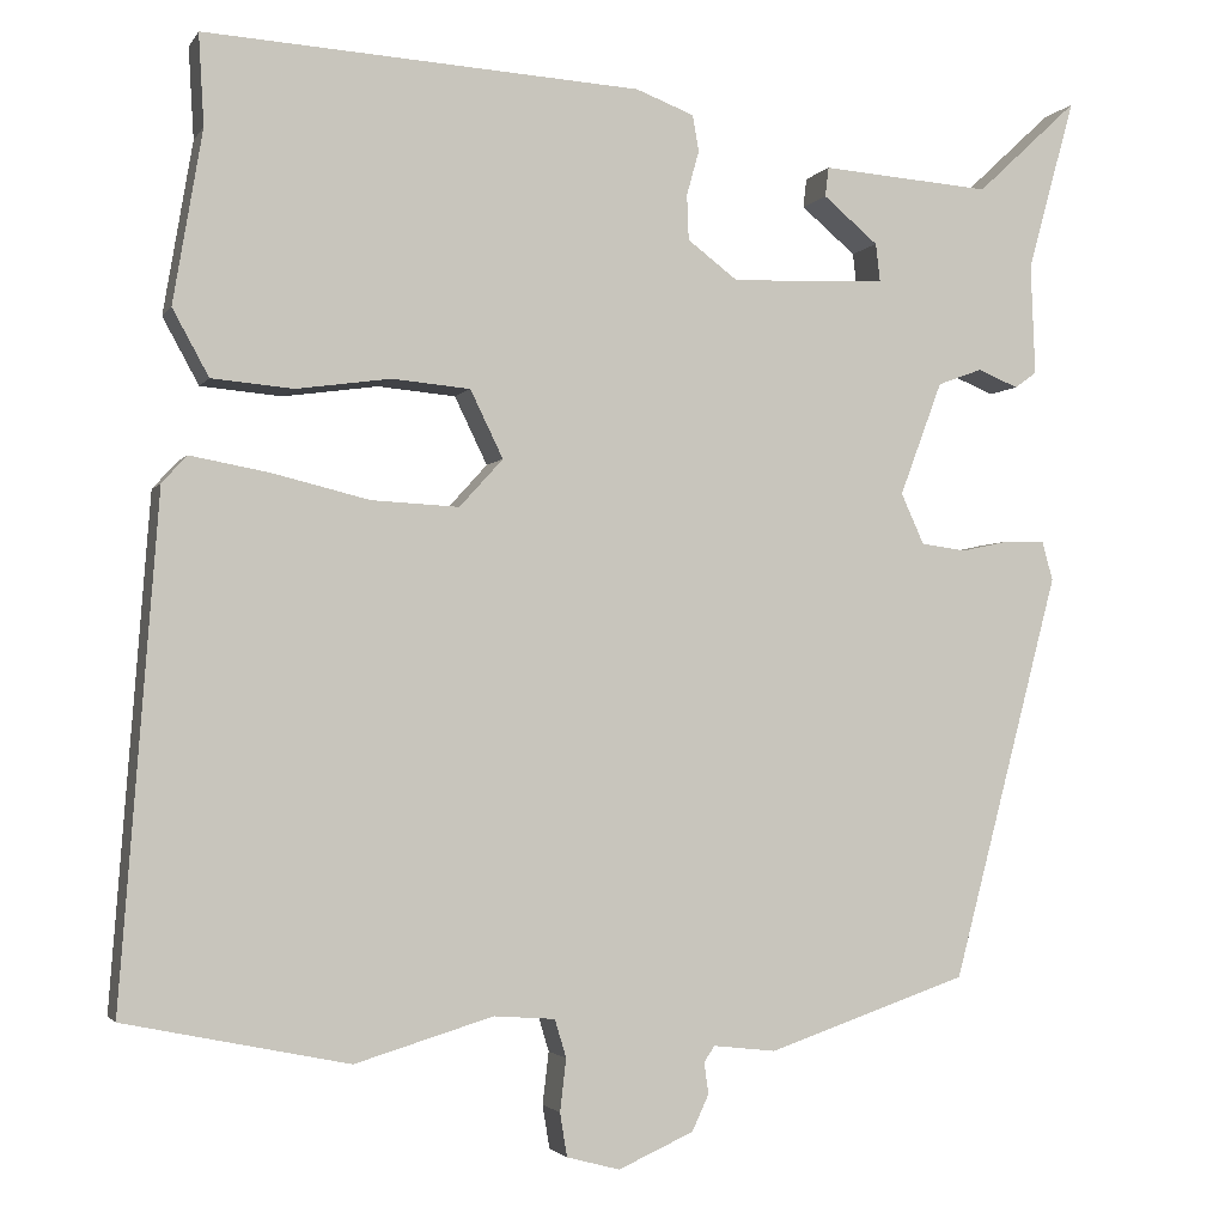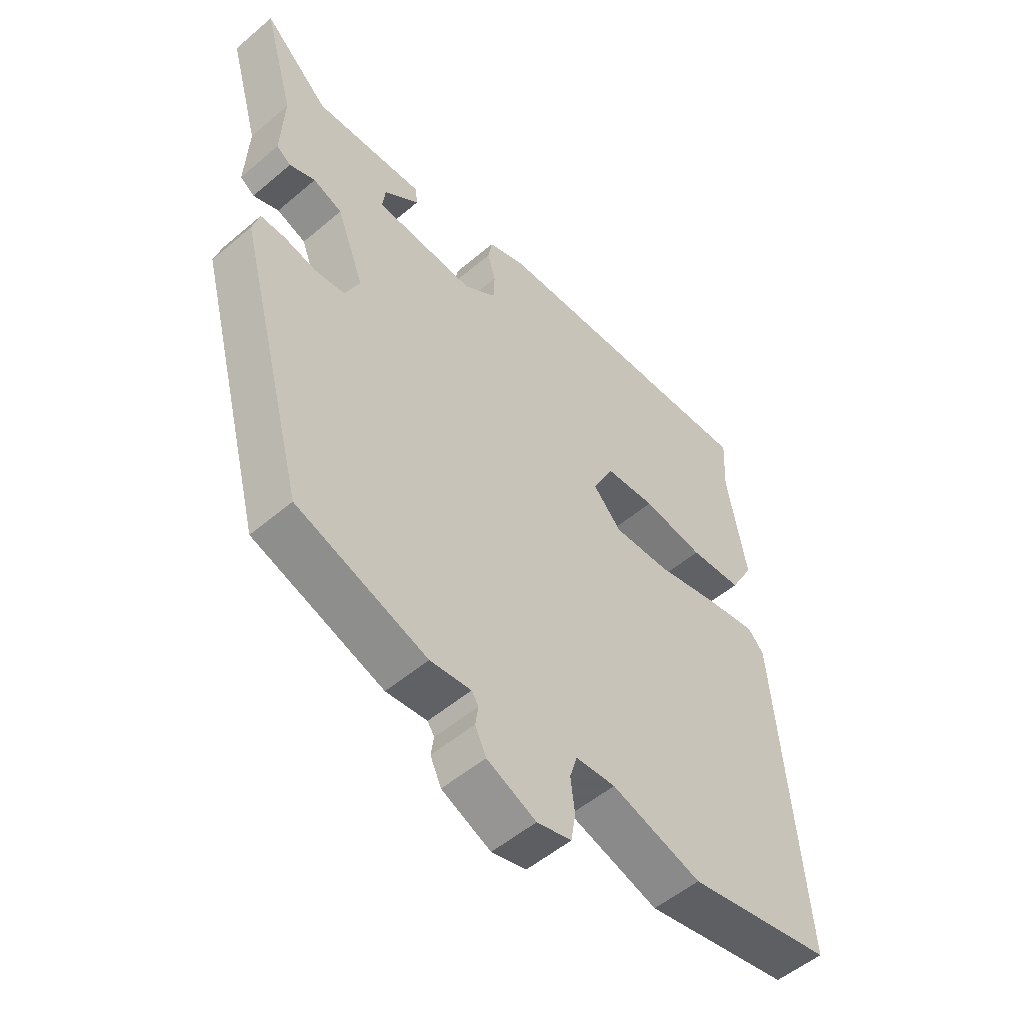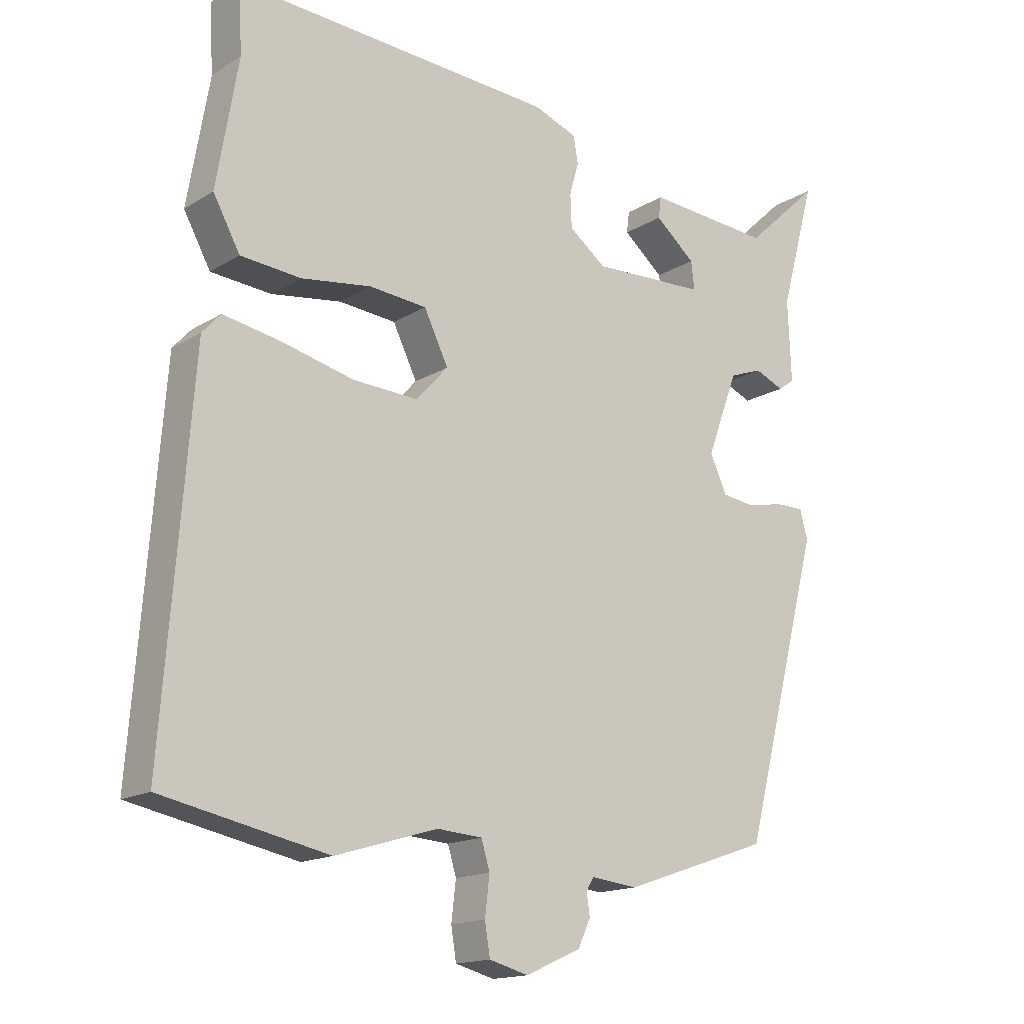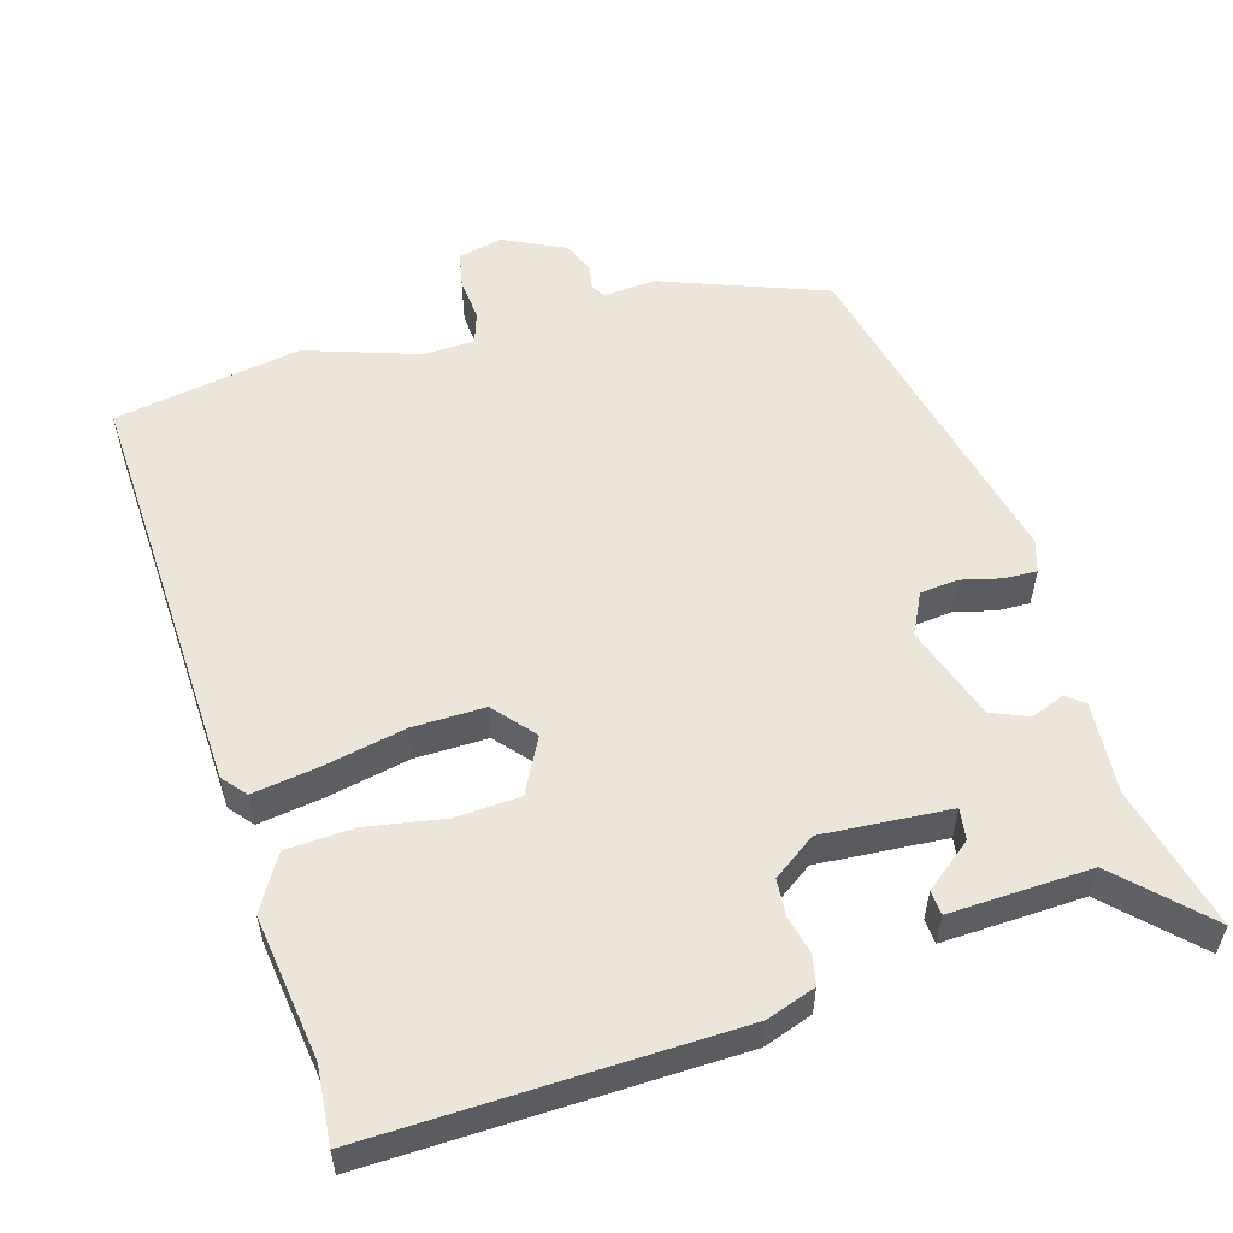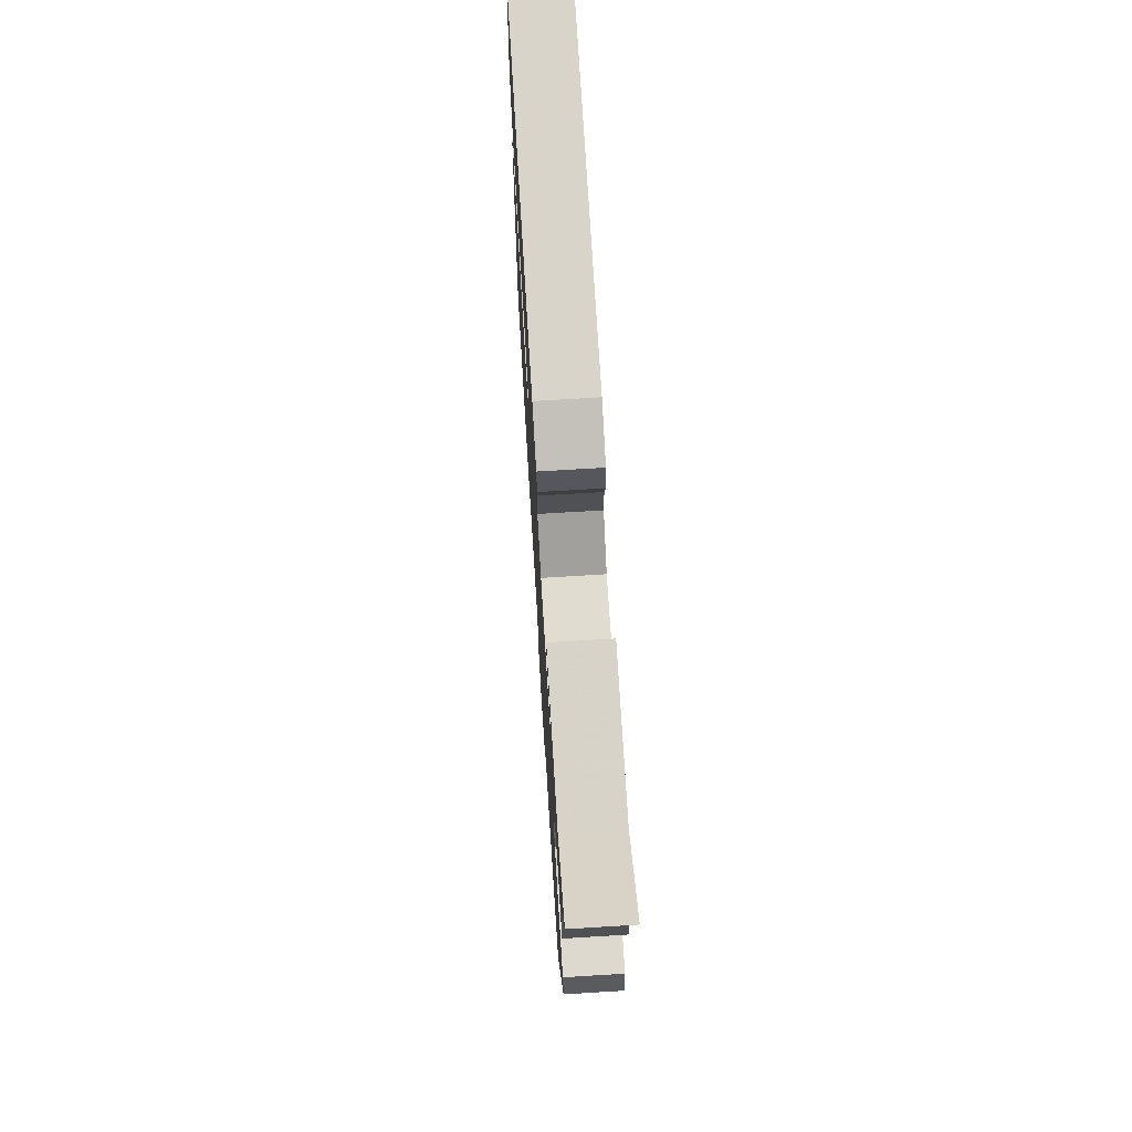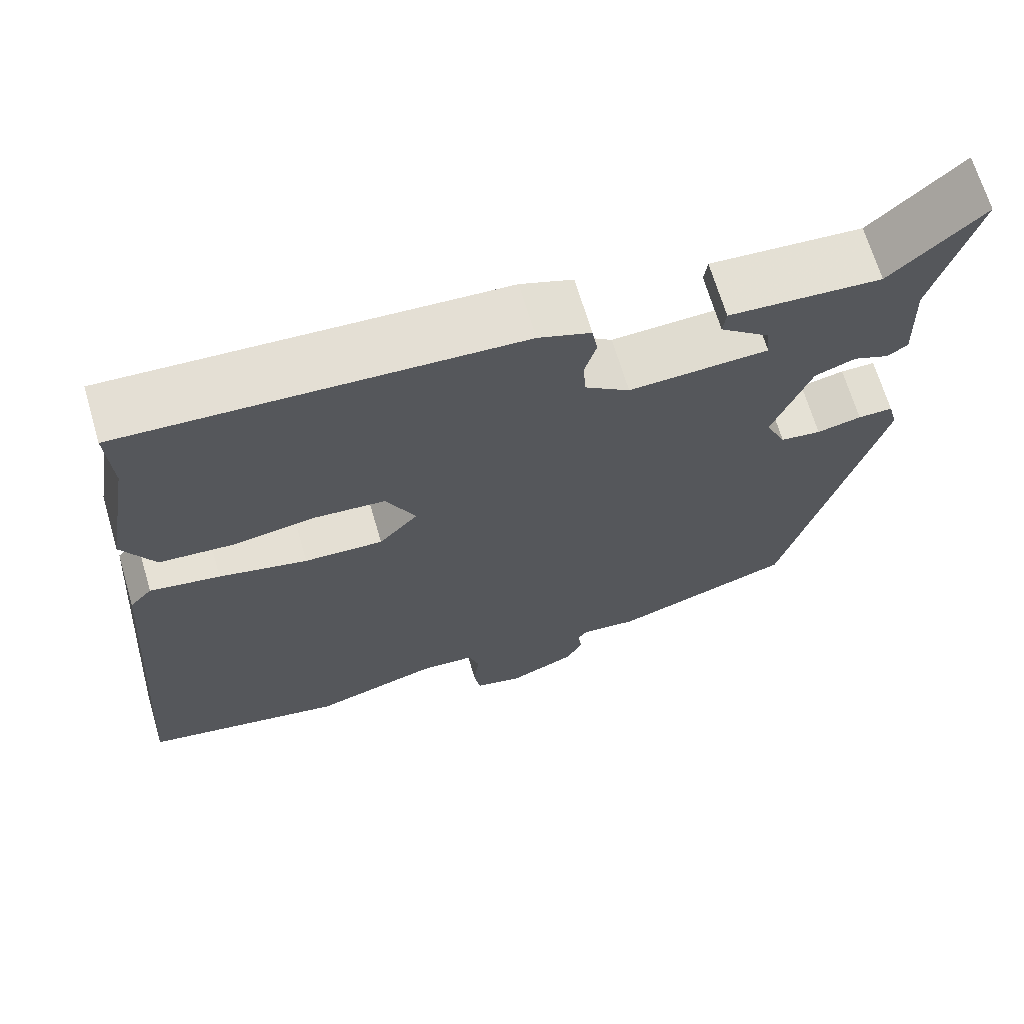
<metadata>
{"format":"obj","ext":"obj","renderer":"f3d","projection":"perspective","resolution":1024,"background":"white","views":[{"elev":-2.6,"azim":-17.2,"up":"+Z"},{"elev":-53.3,"azim":132.2,"up":"+Z"},{"elev":-15.9,"azim":-38.5,"up":"+Z"},{"elev":55.5,"azim":-14.5,"up":"+Y"},{"elev":71.7,"azim":86.5,"up":"+Z"},{"elev":68.0,"azim":-16.5,"up":"+Z"}]}
</metadata>
<code>
v -0.498 0.07 0.468
v -0.504 0.07 0.571
v -0.011 0.07 0.542
v 0.055 0.07 0.517
v 0.062 0.07 0.476
v 0.048 0.07 0.426
v 0.05 0.07 0.375
v 0.107 0.07 0.332
v 0.282 0.07 0.339
v 0.277 0.07 0.382
v 0.215 0.07 0.434
v 0.219 0.07 0.467
v 0.411 0.07 0.453
v 0.526 0.07 0.56
v 0.472 0.07 0.366
v 0.477 0.07 0.241
v 0.452 0.07 0.223
v 0.407 0.07 0.242
v 0.356 0.07 0.223
v 0.308 0.07 0.095
v 0.334 0.07 0.038
v 0.385 0.07 0.031
v 0.441 0.07 0.043
v 0.485 0.07 0.043
v 0.497 0.07 -0.001
v 0.376 0.07 -0.459
v 0.15 0.07 -0.536
v 0.079 0.07 -0.528
v 0.067 0.07 -0.546
v 0.072 0.07 -0.581
v 0.053 0.07 -0.622
v -0.032 0.07 -0.66
v -0.092 0.07 -0.644
v -0.1 0.07 -0.595
v -0.093 0.07 -0.536
v -0.106 0.07 -0.493
v -0.175 0.07 -0.488
v -0.331 0.07 -0.535
v -0.584 0.07 -0.483
v -0.541 0.07 0.084
v -0.513 0.07 0.115
v -0.425 0.07 0.099
v -0.314 0.07 0.072
v -0.215 0.07 0.067
v -0.166 0.07 0.121
v -0.203 0.07 0.197
v -0.291 0.07 0.205
v -0.398 0.07 0.19
v -0.49 0.07 0.198
v -0.531 0.07 0.273
v -0.498 0 0.468
v -0.504 0 0.571
v -0.011 0 0.542
v 0.055 0 0.517
v 0.062 0 0.476
v 0.048 0 0.426
v 0.05 0 0.375
v 0.107 0 0.332
v 0.282 0 0.339
v 0.277 0 0.382
v 0.215 0 0.434
v 0.219 0 0.467
v 0.411 0 0.453
v 0.526 0 0.56
v 0.472 0 0.366
v 0.477 0 0.241
v 0.452 0 0.223
v 0.407 0 0.242
v 0.356 0 0.223
v 0.308 0 0.095
v 0.334 0 0.038
v 0.385 0 0.031
v 0.441 0 0.043
v 0.485 0 0.043
v 0.497 0 -0.001
v 0.376 0 -0.459
v 0.15 0 -0.536
v 0.079 0 -0.528
v 0.067 0 -0.546
v 0.072 0 -0.581
v 0.053 0 -0.622
v -0.032 0 -0.66
v -0.092 0 -0.644
v -0.1 0 -0.595
v -0.093 0 -0.536
v -0.106 0 -0.493
v -0.175 0 -0.488
v -0.331 0 -0.535
v -0.584 0 -0.483
v -0.541 0 0.084
v -0.513 0 0.115
v -0.425 0 0.099
v -0.314 0 0.072
v -0.215 0 0.067
v -0.166 0 0.121
v -0.203 0 0.197
v -0.291 0 0.205
v -0.398 0 0.19
v -0.49 0 0.198
v -0.531 0 0.273
f 49 50 1
f 48 49 1
f 47 48 1
f 4 5 6
f 3 4 6
f 2 3 6
f 1 2 6
f 47 1 6
f 46 47 6
f 45 46 6 7
f 41 42 43
f 40 41 43
f 39 40 43
f 38 39 43
f 37 38 43
f 36 37 43 44
f 35 36 44 45
f 33 34 35
f 32 33 35
f 31 32 35
f 30 31 35
f 29 30 35
f 45 7 8
f 35 45 8
f 29 35 8
f 28 29 8
f 26 27 28
f 25 26 28
f 24 25 28
f 23 24 28
f 22 23 28
f 15 16 17 18
f 15 18 19
f 14 15 19
f 13 14 19
f 10 11 12 13
f 9 10 13 19
f 8 9 19 20
f 21 22 28
f 8 20 21 28
f 51 100 99
f 51 99 98
f 51 98 97
f 56 55 54
f 56 54 53
f 56 53 52
f 56 52 51
f 56 51 97
f 56 97 96
f 57 56 96 95
f 93 92 91
f 93 91 90
f 93 90 89
f 93 89 88
f 93 88 87
f 94 93 87 86
f 95 94 86 85
f 85 84 83
f 85 83 82
f 85 82 81
f 85 81 80
f 85 80 79
f 58 57 95
f 58 95 85
f 58 85 79
f 58 79 78
f 78 77 76
f 78 76 75
f 78 75 74
f 78 74 73
f 78 73 72
f 68 67 66 65
f 69 68 65
f 69 65 64
f 69 64 63
f 63 62 61 60
f 69 63 60 59
f 70 69 59 58
f 78 72 71
f 78 71 70 58
f 1 51 52 2
f 2 52 53 3
f 3 53 54 4
f 4 54 55 5
f 5 55 56 6
f 6 56 57 7
f 7 57 58 8
f 8 58 59 9
f 9 59 60 10
f 10 60 61 11
f 11 61 62 12
f 12 62 63 13
f 13 63 64 14
f 14 64 65 15
f 15 65 66 16
f 16 66 67 17
f 17 67 68 18
f 18 68 69 19
f 19 69 70 20
f 20 70 71 21
f 21 71 72 22
f 22 72 73 23
f 23 73 74 24
f 24 74 75 25
f 25 75 76 26
f 26 76 77 27
f 27 77 78 28
f 28 78 79 29
f 29 79 80 30
f 30 80 81 31
f 31 81 82 32
f 32 82 83 33
f 33 83 84 34
f 34 84 85 35
f 35 85 86 36
f 36 86 87 37
f 37 87 88 38
f 38 88 89 39
f 39 89 90 40
f 40 90 91 41
f 41 91 92 42
f 42 92 93 43
f 43 93 94 44
f 44 94 95 45
f 45 95 96 46
f 46 96 97 47
f 47 97 98 48
f 48 98 99 49
f 49 99 100 50
f 50 100 51 1

</code>
